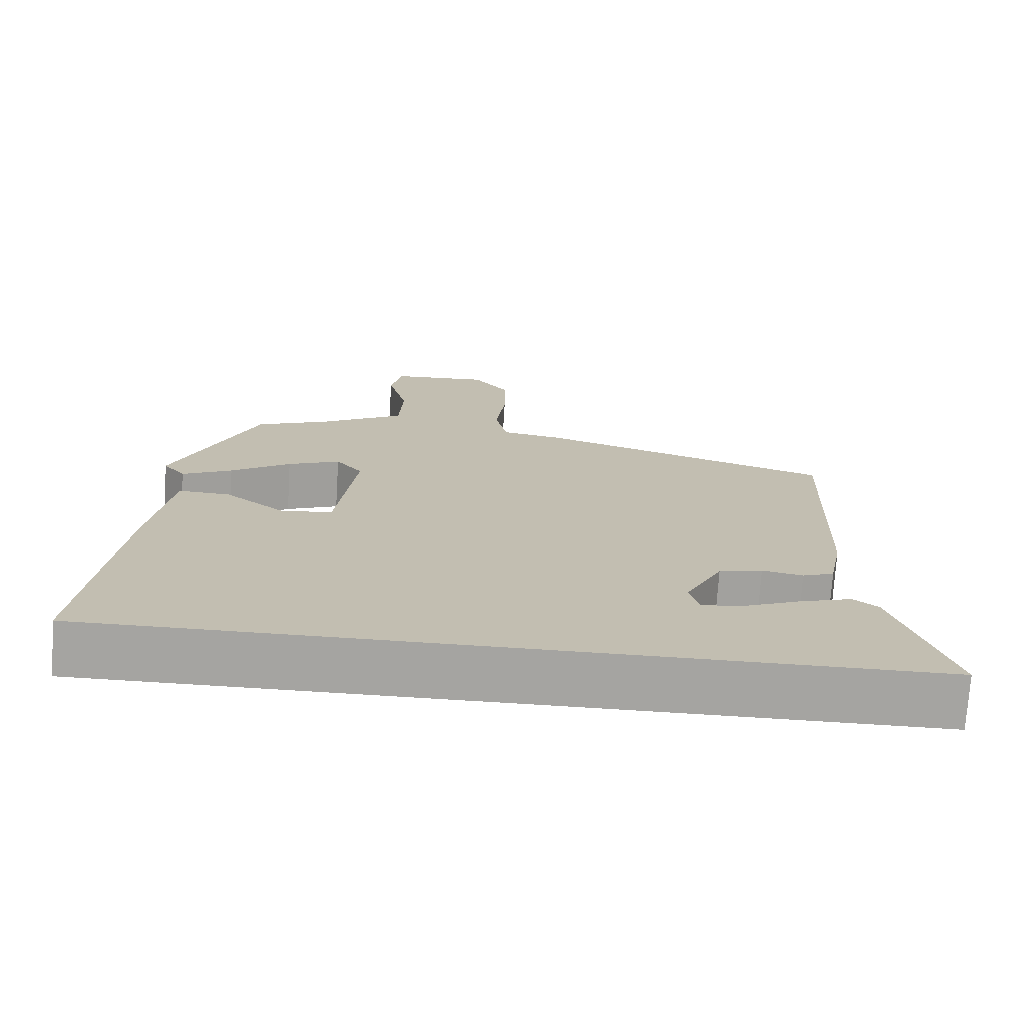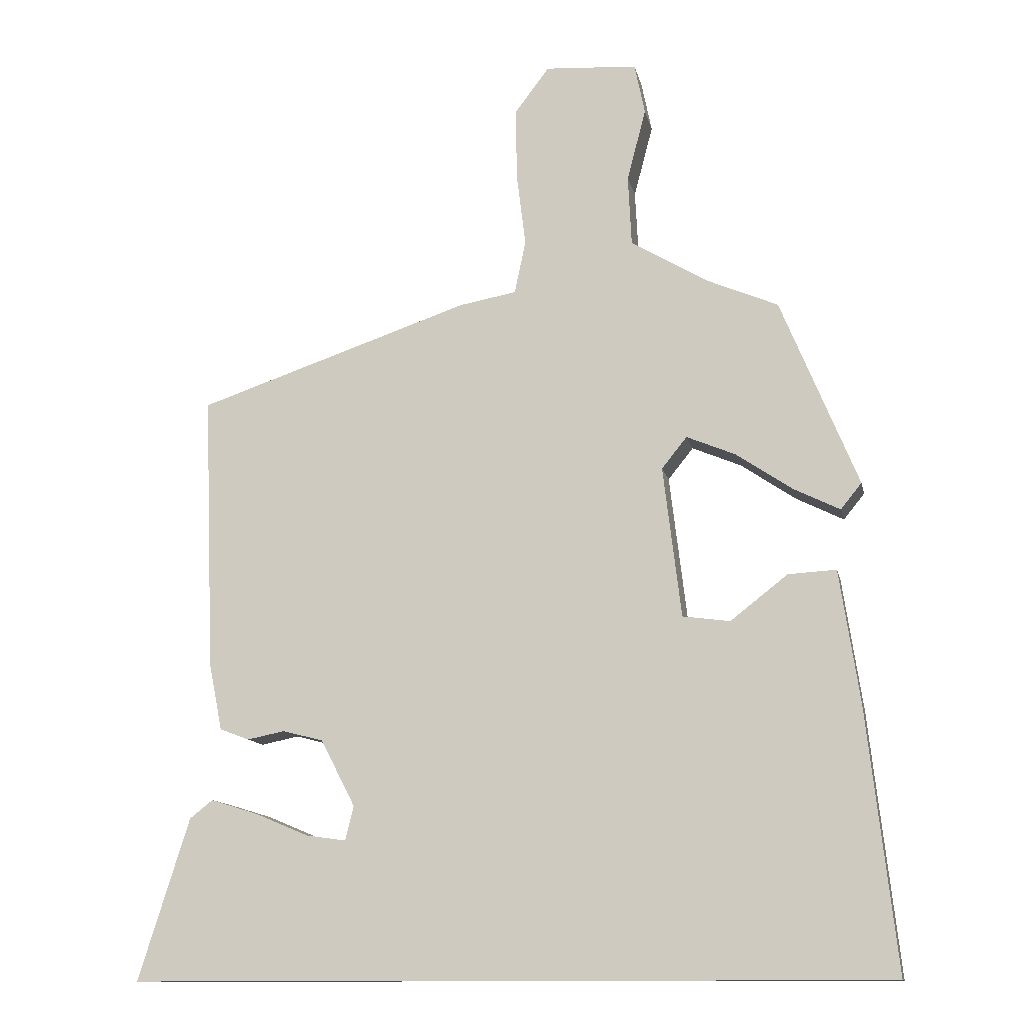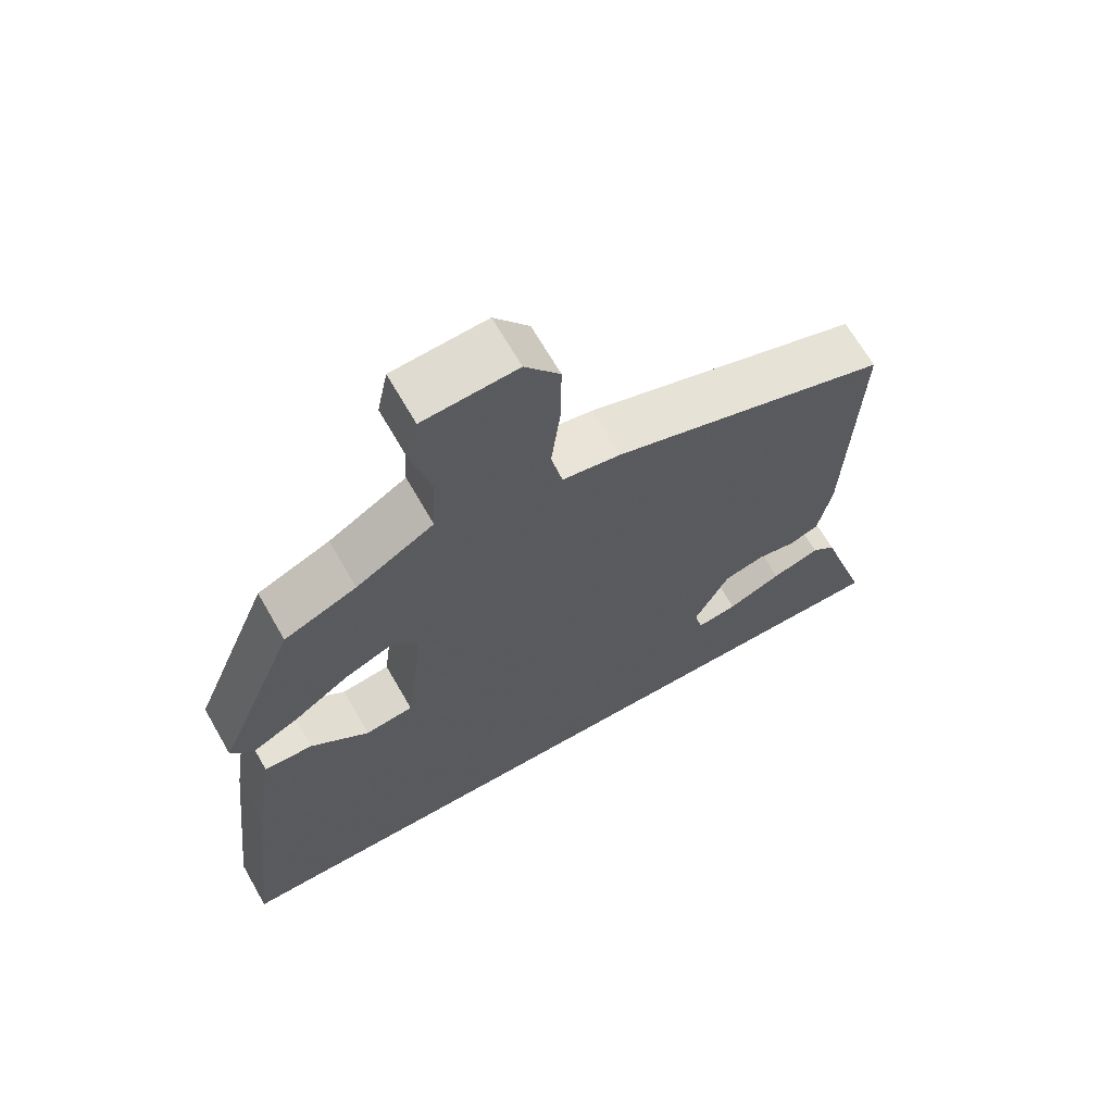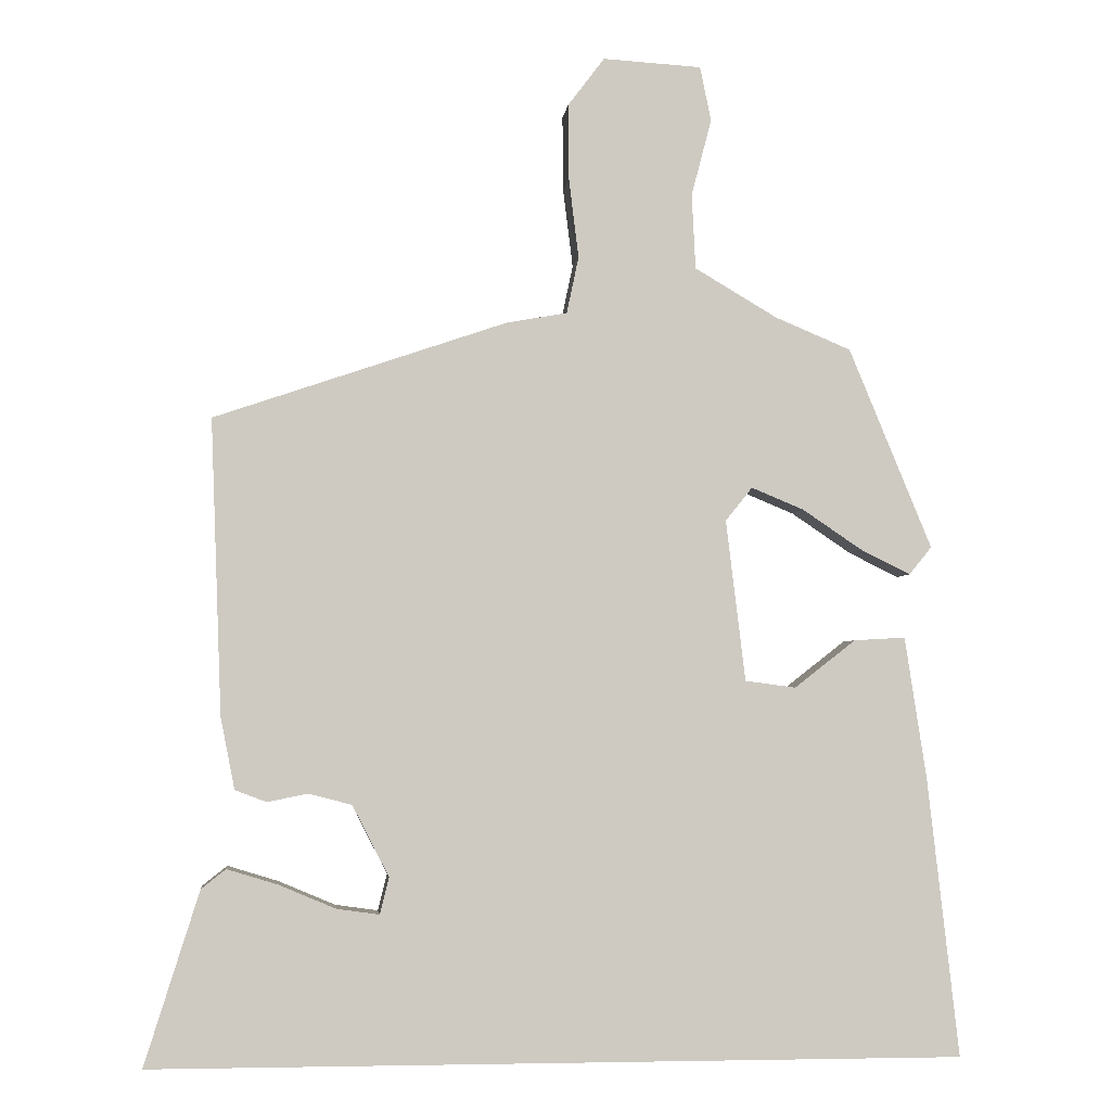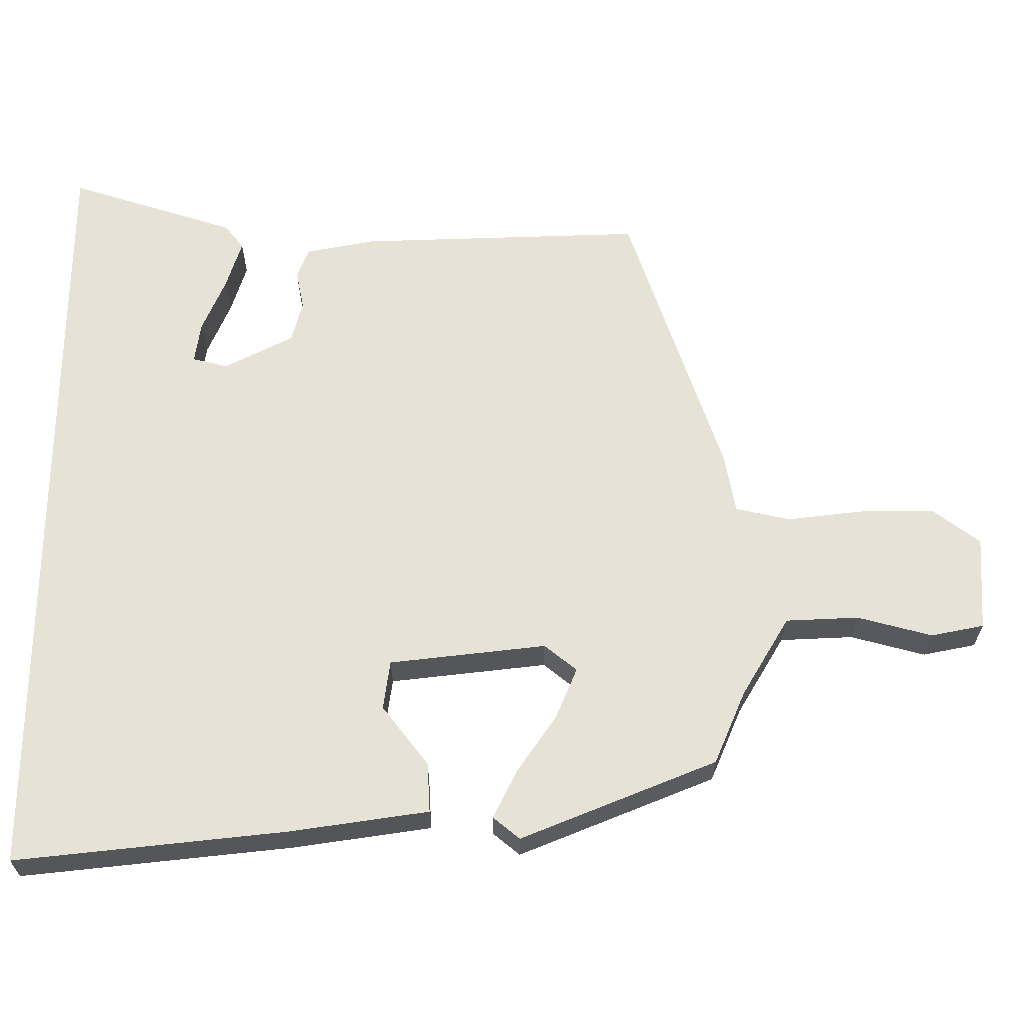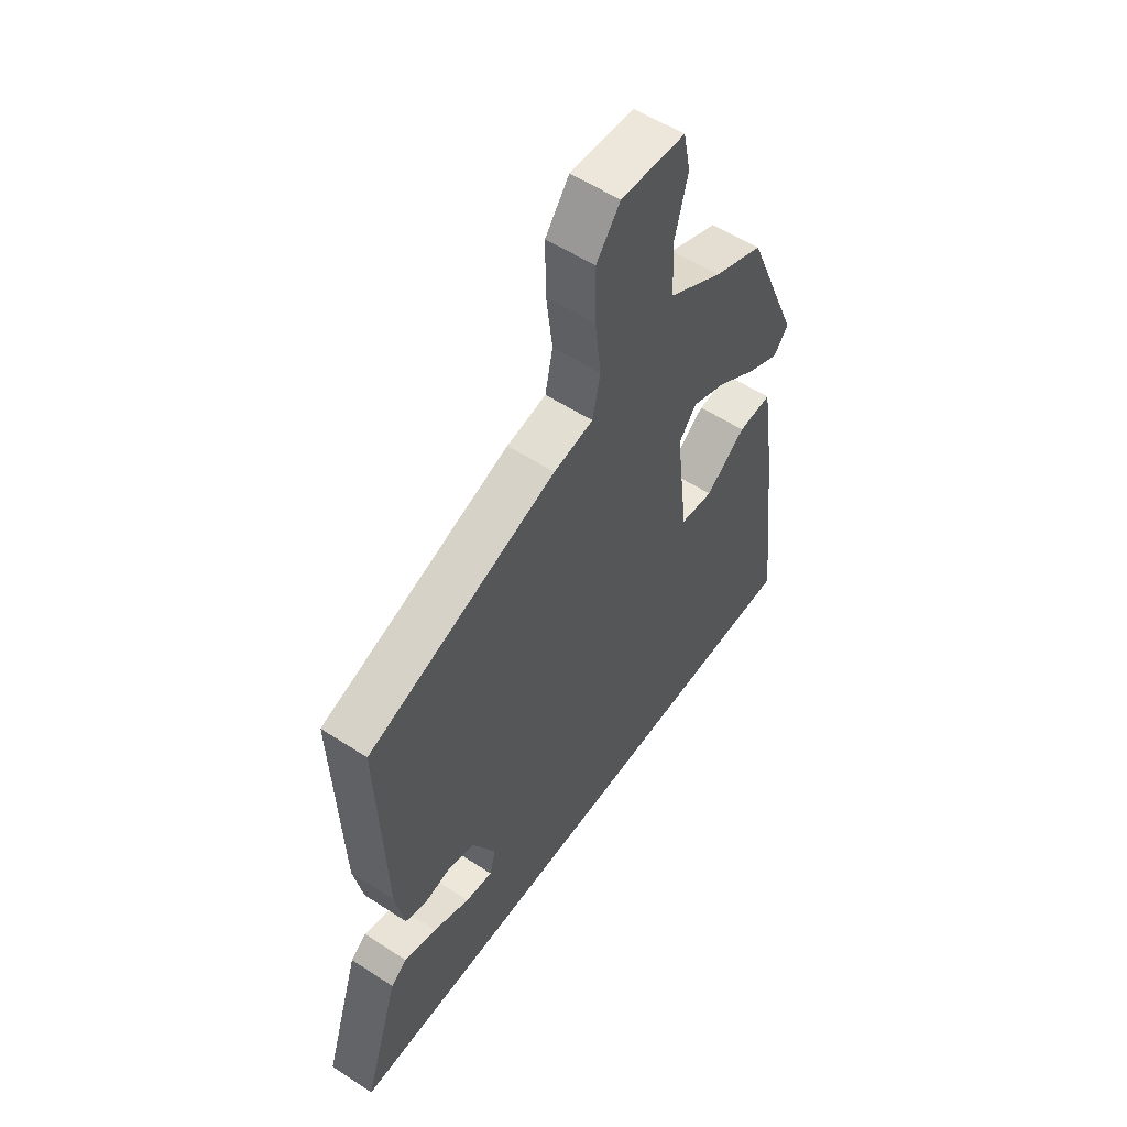
<metadata>
{"format":"obj","ext":"obj","renderer":"f3d","projection":"perspective","resolution":1024,"background":"white","views":[{"elev":-73.3,"azim":-3.6,"up":"+Z"},{"elev":-12.1,"azim":-168.3,"up":"+Z"},{"elev":67.0,"azim":-29.8,"up":"+Z"},{"elev":-3.6,"azim":173.8,"up":"+Z"},{"elev":63.7,"azim":-89.8,"up":"+Y"},{"elev":55.6,"azim":124.5,"up":"+Z"}]}
</metadata>
<code>
v -0.384 0.07 0.456
v -0.282 0.07 0.499
v -0.172 0.07 0.564
v -0.167 0.07 0.665
v -0.194 0.07 0.768
v -0.179 0.07 0.841
v -0.047 0.07 0.849
v 0.002 0.07 0.784
v 0.001 0.07 0.682
v -0.012 0.07 0.576
v 0.004 0.07 0.5
v 0.086 0.07 0.485
v 0.477 0.07 0.352
v 0.462 0.07 -0.043
v 0.443 0.07 -0.139
v 0.401 0.07 -0.155
v 0.347 0.07 -0.144
v 0.289 0.07 -0.159
v 0.24 0.07 -0.254
v 0.252 0.07 -0.303
v 0.309 0.07 -0.295
v 0.385 0.07 -0.263
v 0.453 0.07 -0.242
v 0.486 0.07 -0.268
v 0.559 0.07 -0.5
v -0.528 0.07 -0.5
v -0.486 0.07 -0.127
v -0.457 0.07 0.064
v -0.388 0.07 0.06
v -0.306 0.07 -0.004
v -0.238 0.07 0.005
v -0.212 0.07 0.221
v -0.248 0.07 0.266
v -0.318 0.07 0.237
v -0.398 0.07 0.183
v -0.465 0.07 0.15
v -0.495 0.07 0.187
v -0.384 0 0.456
v -0.282 0 0.499
v -0.172 0 0.564
v -0.167 0 0.665
v -0.194 0 0.768
v -0.179 0 0.841
v -0.047 0 0.849
v 0.002 0 0.784
v 0.001 0 0.682
v -0.012 0 0.576
v 0.004 0 0.5
v 0.086 0 0.485
v 0.477 0 0.352
v 0.462 0 -0.043
v 0.443 0 -0.139
v 0.401 0 -0.155
v 0.347 0 -0.144
v 0.289 0 -0.159
v 0.24 0 -0.254
v 0.252 0 -0.303
v 0.309 0 -0.295
v 0.385 0 -0.263
v 0.453 0 -0.242
v 0.486 0 -0.268
v 0.559 0 -0.5
v -0.528 0 -0.5
v -0.486 0 -0.127
v -0.457 0 0.064
v -0.388 0 0.06
v -0.306 0 -0.004
v -0.238 0 0.005
v -0.212 0 0.221
v -0.248 0 0.266
v -0.318 0 0.237
v -0.398 0 0.183
v -0.465 0 0.15
v -0.495 0 0.187
f 34 35 36 37
f 33 34 37 1
f 32 33 1 2
f 27 28 29 30
f 27 30 31
f 26 27 31
f 25 26 31
f 21 22 23 24
f 21 24 25
f 20 21 25
f 14 15 16 17
f 14 17 18
f 11 12 13 14
f 11 14 18
f 7 8 9 10
f 5 6 7 10
f 4 5 10 11
f 3 4 11 18
f 32 2 3 18
f 20 25 31
f 19 20 31 32
f 18 19 32
f 74 73 72 71
f 38 74 71 70
f 39 38 70 69
f 67 66 65 64
f 68 67 64
f 68 64 63
f 68 63 62
f 61 60 59 58
f 62 61 58
f 62 58 57
f 54 53 52 51
f 55 54 51
f 51 50 49 48
f 55 51 48
f 47 46 45 44
f 47 44 43 42
f 48 47 42 41
f 55 48 41 40
f 55 40 39 69
f 68 62 57
f 69 68 57 56
f 69 56 55
f 1 38 39 2
f 2 39 40 3
f 3 40 41 4
f 4 41 42 5
f 5 42 43 6
f 6 43 44 7
f 7 44 45 8
f 8 45 46 9
f 9 46 47 10
f 10 47 48 11
f 11 48 49 12
f 12 49 50 13
f 13 50 51 14
f 14 51 52 15
f 15 52 53 16
f 16 53 54 17
f 17 54 55 18
f 18 55 56 19
f 19 56 57 20
f 20 57 58 21
f 21 58 59 22
f 22 59 60 23
f 23 60 61 24
f 24 61 62 25
f 25 62 63 26
f 26 63 64 27
f 27 64 65 28
f 28 65 66 29
f 29 66 67 30
f 30 67 68 31
f 31 68 69 32
f 32 69 70 33
f 33 70 71 34
f 34 71 72 35
f 35 72 73 36
f 36 73 74 37
f 37 74 38 1

</code>
